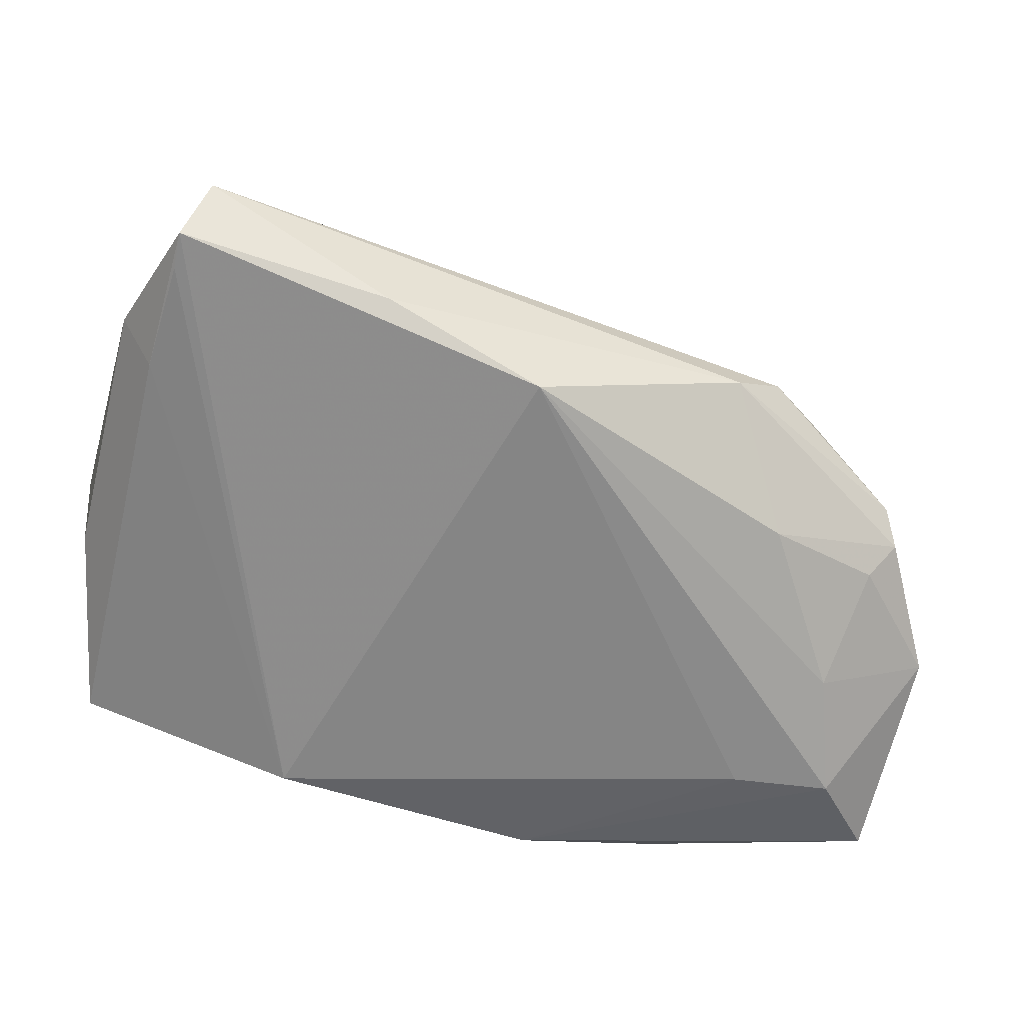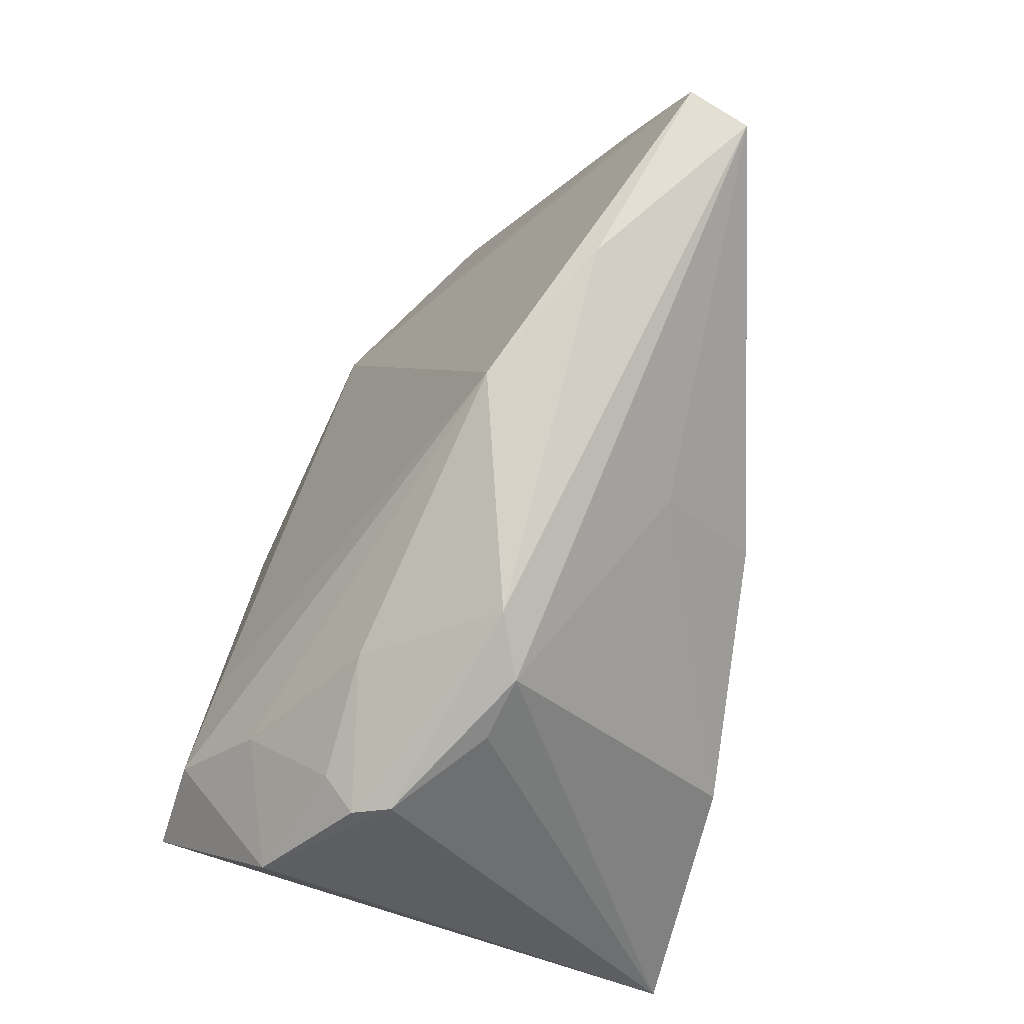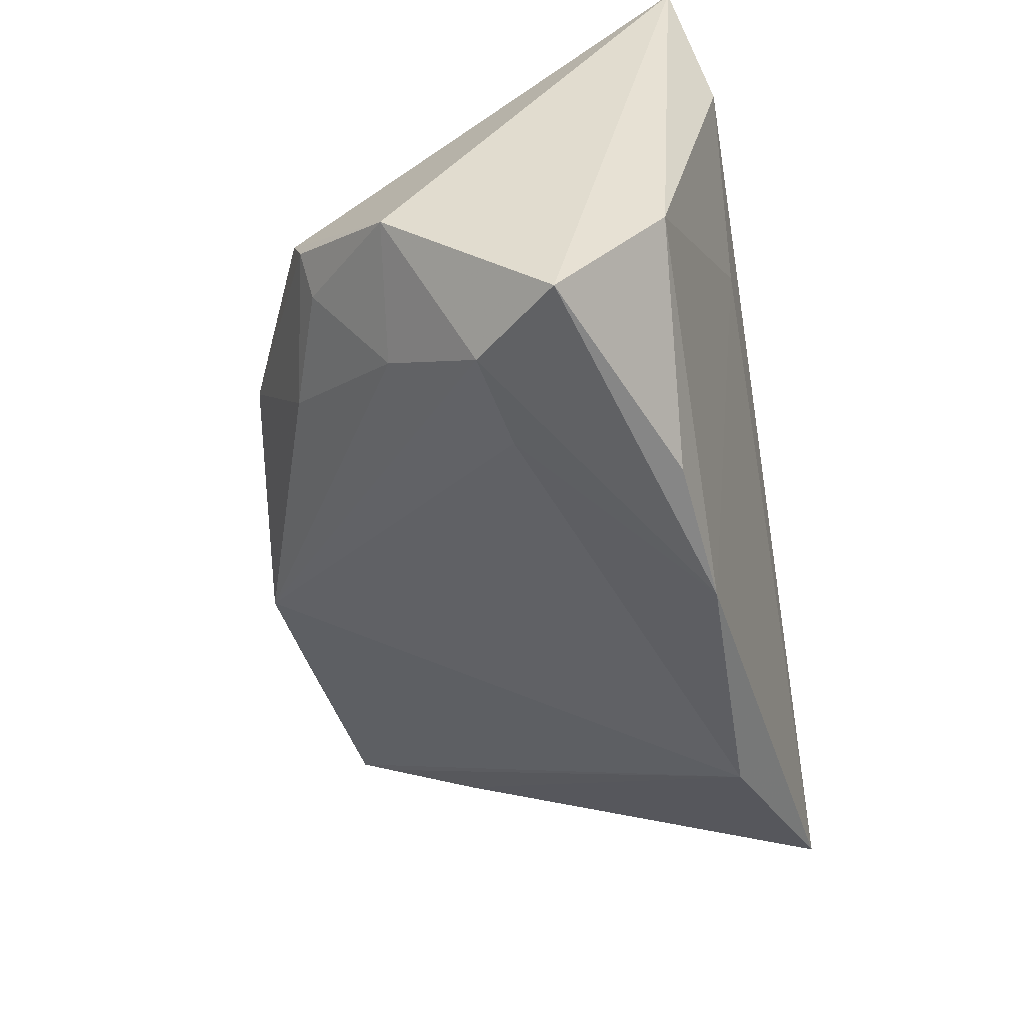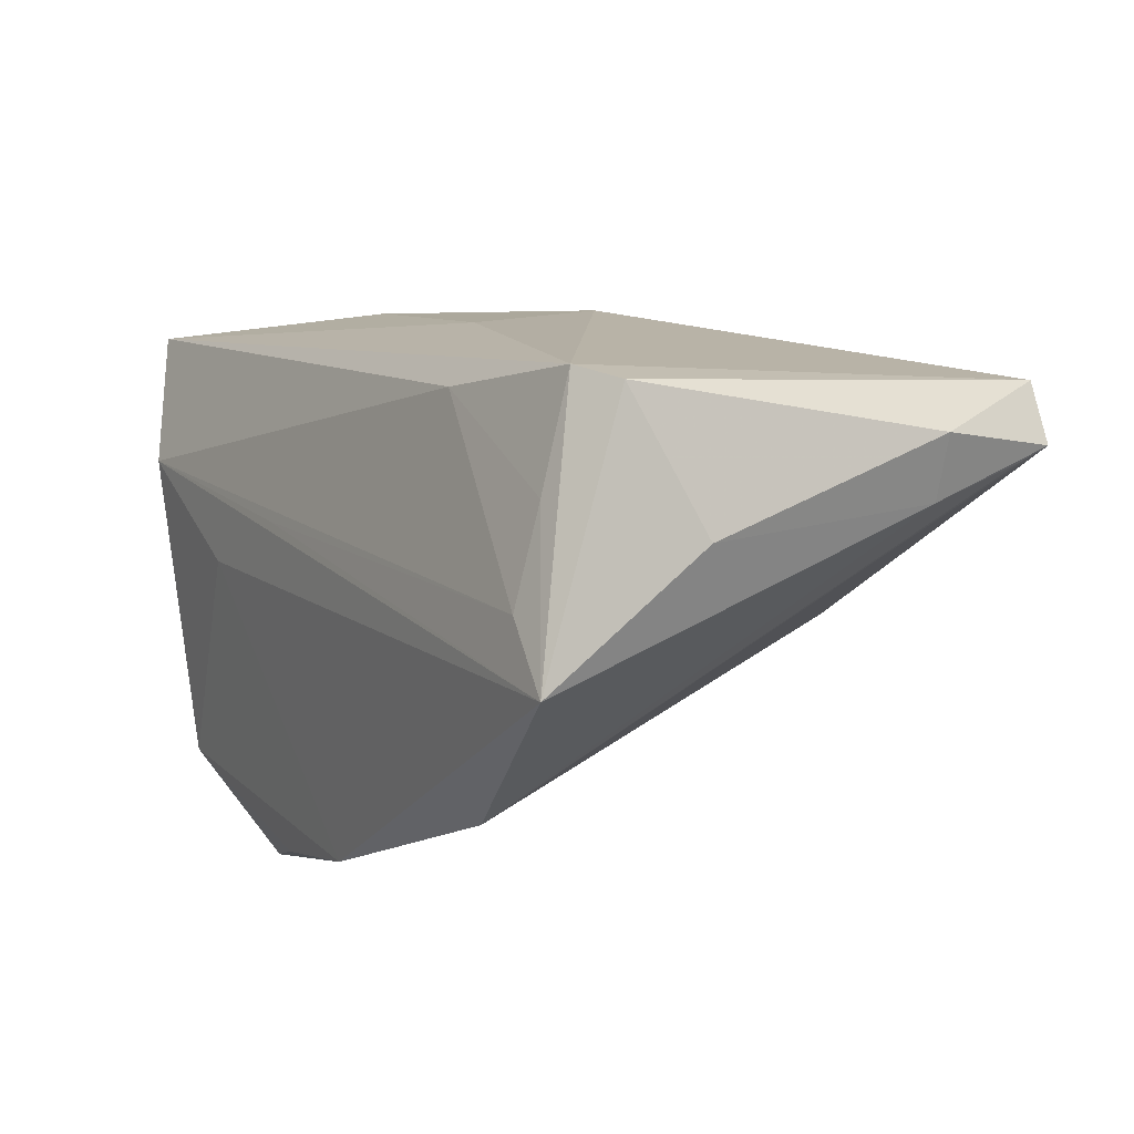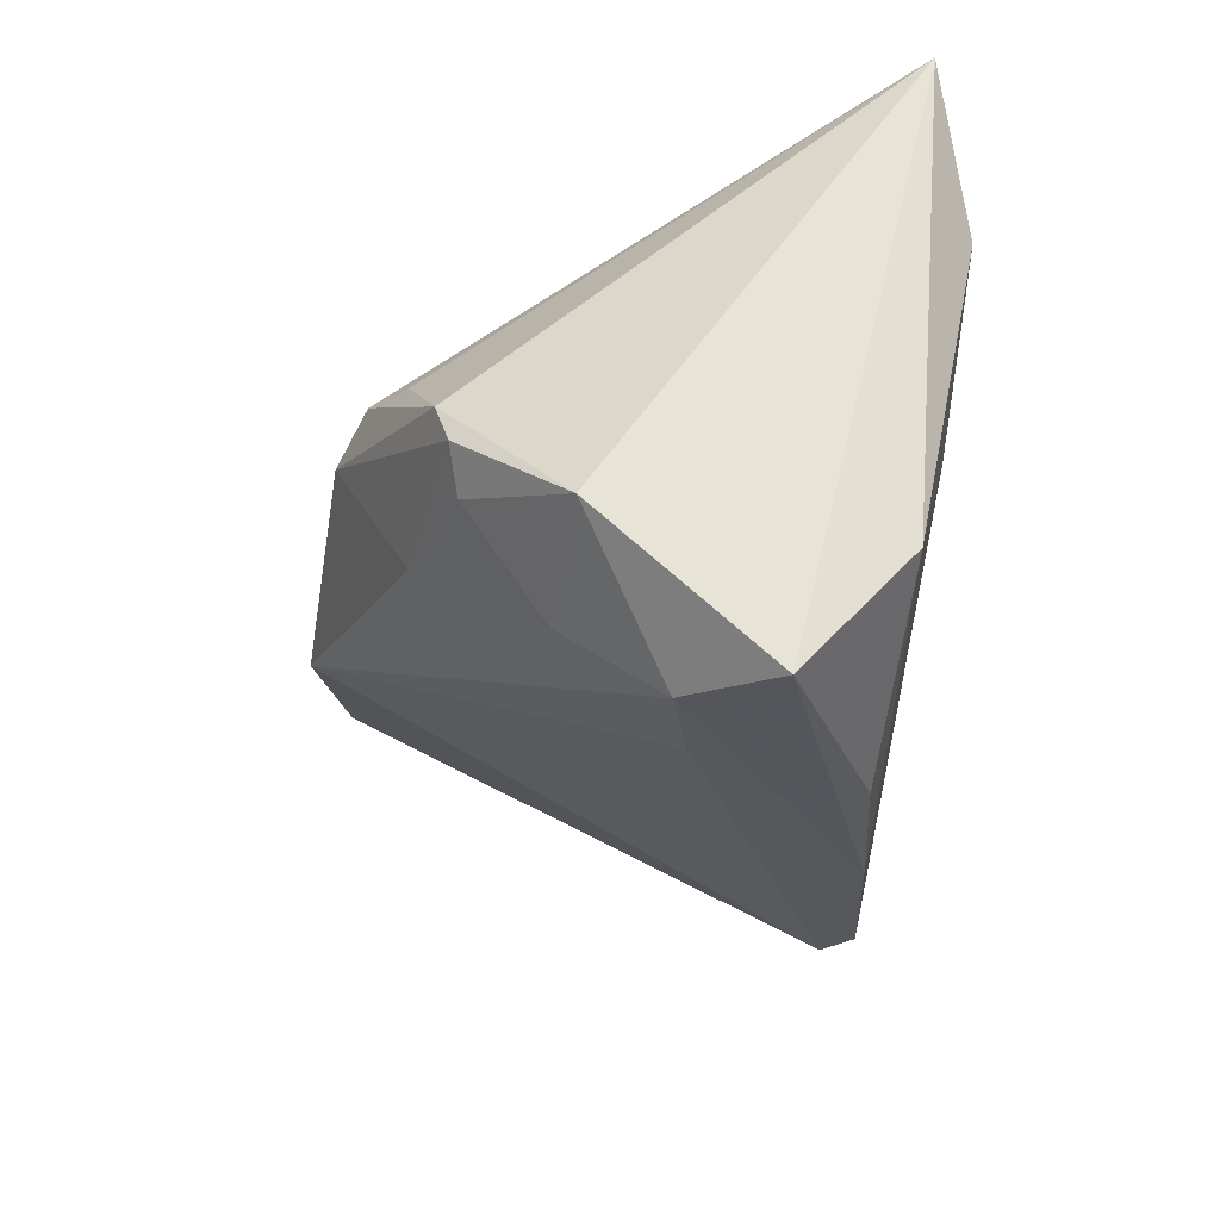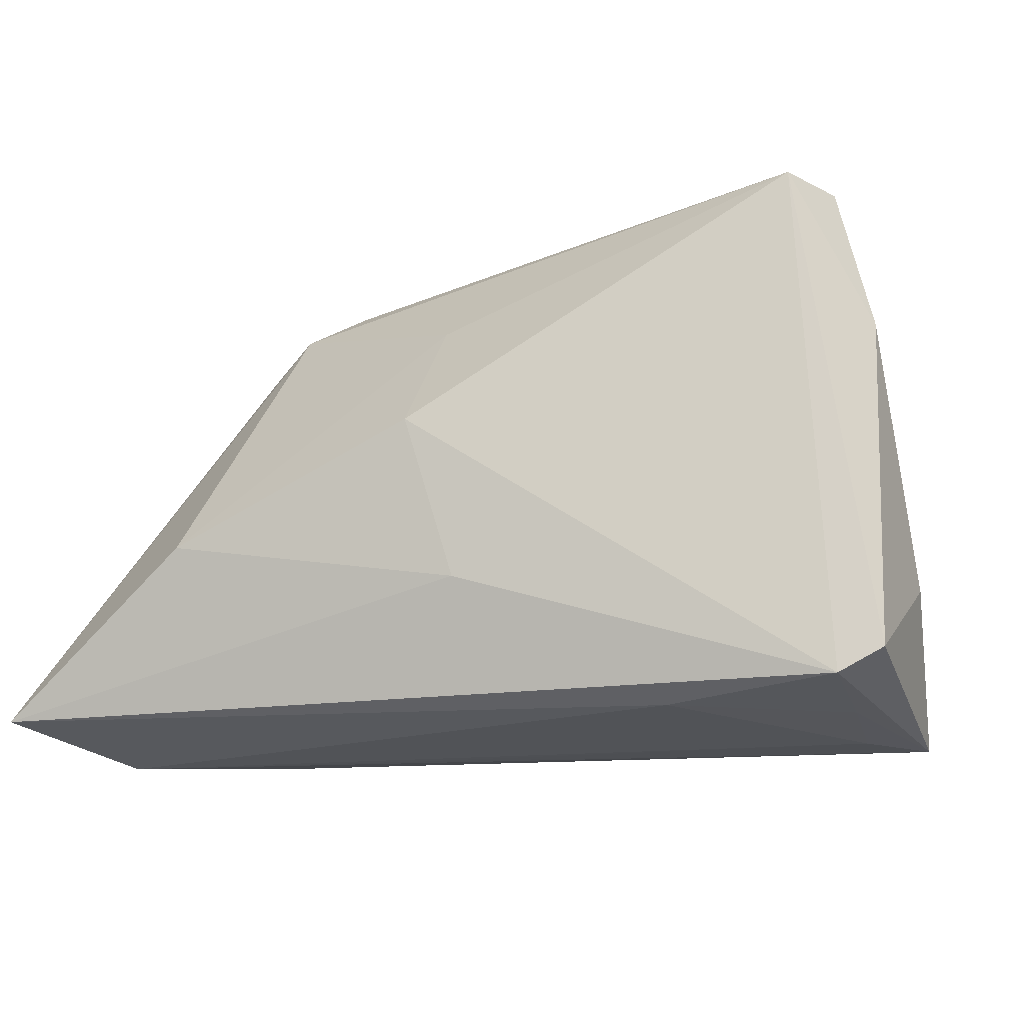
<metadata>
{"format":"obj","ext":"obj","renderer":"f3d","projection":"perspective","resolution":1024,"background":"white","views":[{"elev":-33.7,"azim":-16.2,"up":"+Y"},{"elev":72.9,"azim":104.2,"up":"+Z"},{"elev":-54.8,"azim":99.5,"up":"+Y"},{"elev":-5.8,"azim":-121.6,"up":"+Y"},{"elev":-29.0,"azim":87.0,"up":"+Y"},{"elev":-16.9,"azim":-153.1,"up":"+Z"}]}
</metadata>
<code>
v -0.03035 0.01345 -0.02468
v -0.004485 0.02977 0.009104
v -0.02655 -0.03059 -0.01856
v 0.04783 -0.03497 -0.006806
v 0.03929 -0.03312 0.002815
v 0.02458 -0.01236 0.02707
v 0.03517 -0.0242 0.01352
v 0.04969 -0.01869 0.01178
v 0.02551 0.0006432 -0.0256
v -0.05586 -0.004056 -0.0102
v -0.02746 0.003447 0.0387
v 0.02777 -0.03239 0.0006878
v 0.02399 0.006513 0.0318
v -0.04879 0.01715 0.03686
v 0.04661 -0.02139 -0.01888
v 0.005543 -0.03497 -0.01884
v -0.04861 -3.201e-05 -0.0248
v 0.04967 0.03223 -0.02283
v 0.0408 -0.004205 0.02462
v -0.05602 0.009007 0.01914
v -0.05242 0.002191 0.02009
v 0.03864 -0.0129 0.02222
v -0.05062 0.01272 -0.02275
v -0.003972 0.01874 0.02376
v -0.05561 0.01076 -0.01986
v -0.008664 0.02554 -0.009586
v 0.02506 0.03327 -0.003838
v -0.009271 -0.005427 0.03856
v 0.03049 0.004694 0.02753
v -0.05195 0.009548 0.03626
v 0.01729 0.0033 0.03518
v -0.05176 0.007453 0.03237
v -0.04633 -0.01086 -0.02644
v 0.0429 0.01494 -0.02654
v 0.04217 -0.008719 0.02322
v -0.05159 -0.01924 -0.02654
v 0.02248 -0.03409 -0.01706
v 0.008642 0.003696 -0.02654
f 15 18 4
f 28 30 3
f 25 23 36
f 1 23 18
f 18 15 34
f 34 1 18
f 4 18 8
f 18 19 8
f 31 28 6
f 20 30 14
f 14 25 20
f 14 2 23
f 23 25 14
f 4 8 5
f 4 5 16
f 16 3 36
f 36 3 21
f 21 30 20
f 20 25 10
f 10 25 36
f 10 21 20
f 36 21 10
f 36 23 17
f 23 1 17
f 36 34 9
f 9 34 15
f 9 16 36
f 15 16 9
f 1 34 33
f 36 17 33
f 33 17 1
f 31 19 13
f 18 27 13
f 13 14 31
f 23 2 26
f 2 27 26
f 18 23 26
f 26 27 18
f 35 8 19
f 35 19 31
f 31 6 35
f 11 30 28
f 11 14 30
f 11 28 31
f 31 14 11
f 28 3 12
f 12 5 28
f 3 16 12
f 12 16 5
f 7 5 8
f 7 6 28
f 28 5 7
f 37 15 4
f 4 16 37
f 37 16 15
f 32 3 30
f 30 21 32
f 32 21 3
f 38 34 36
f 36 33 38
f 38 33 34
f 29 19 18
f 18 13 29
f 29 13 19
f 2 14 24
f 14 13 24
f 24 27 2
f 24 13 27
f 22 35 6
f 6 7 22
f 8 35 22
f 22 7 8

</code>
